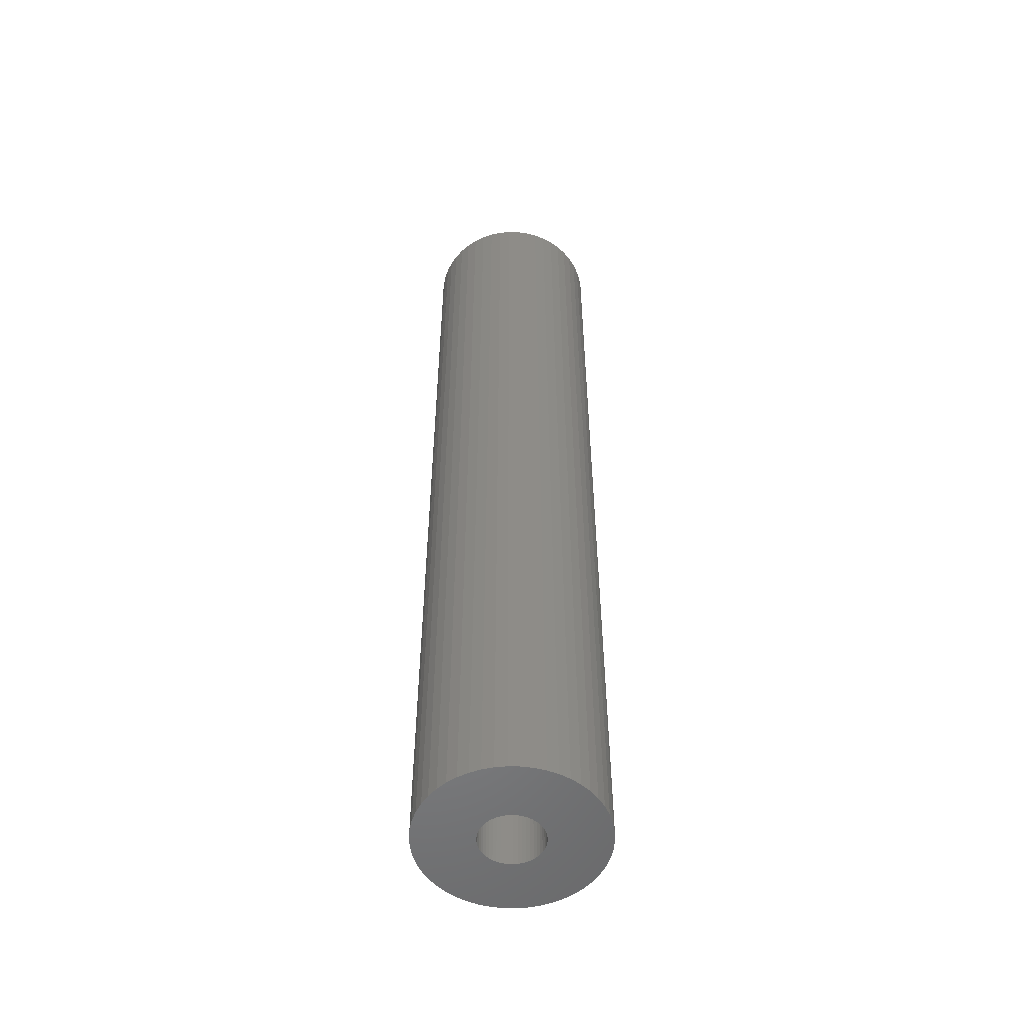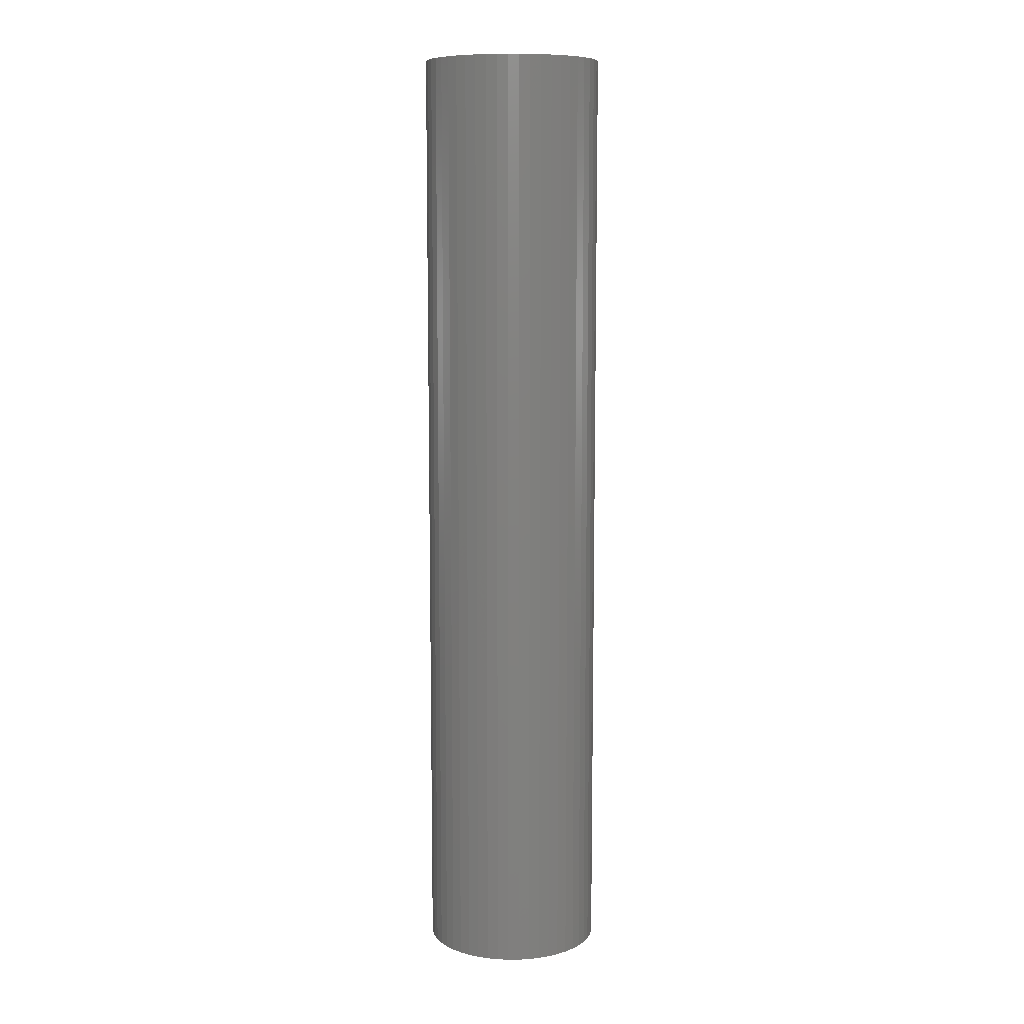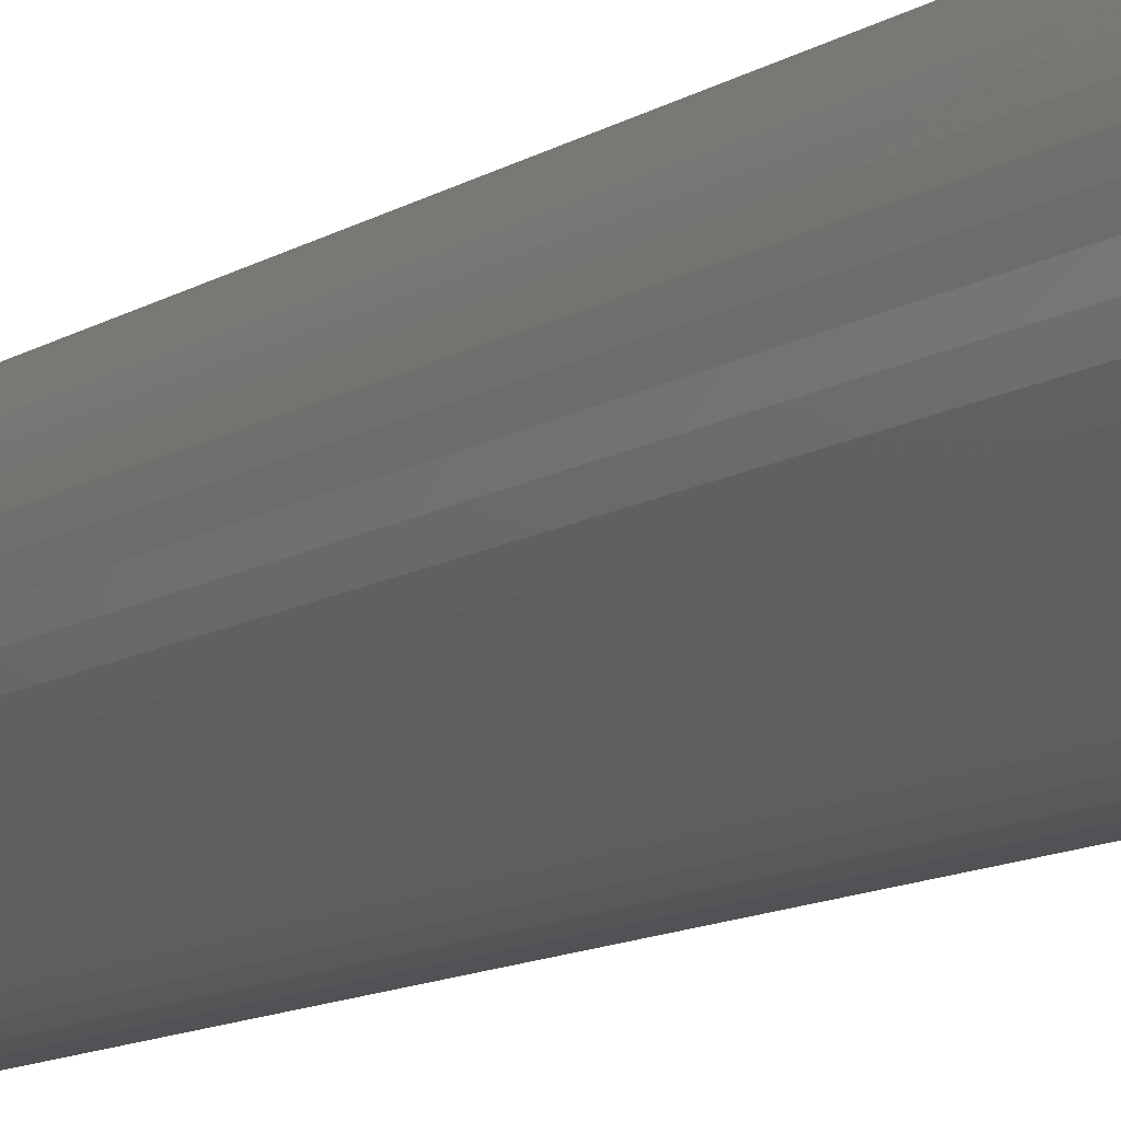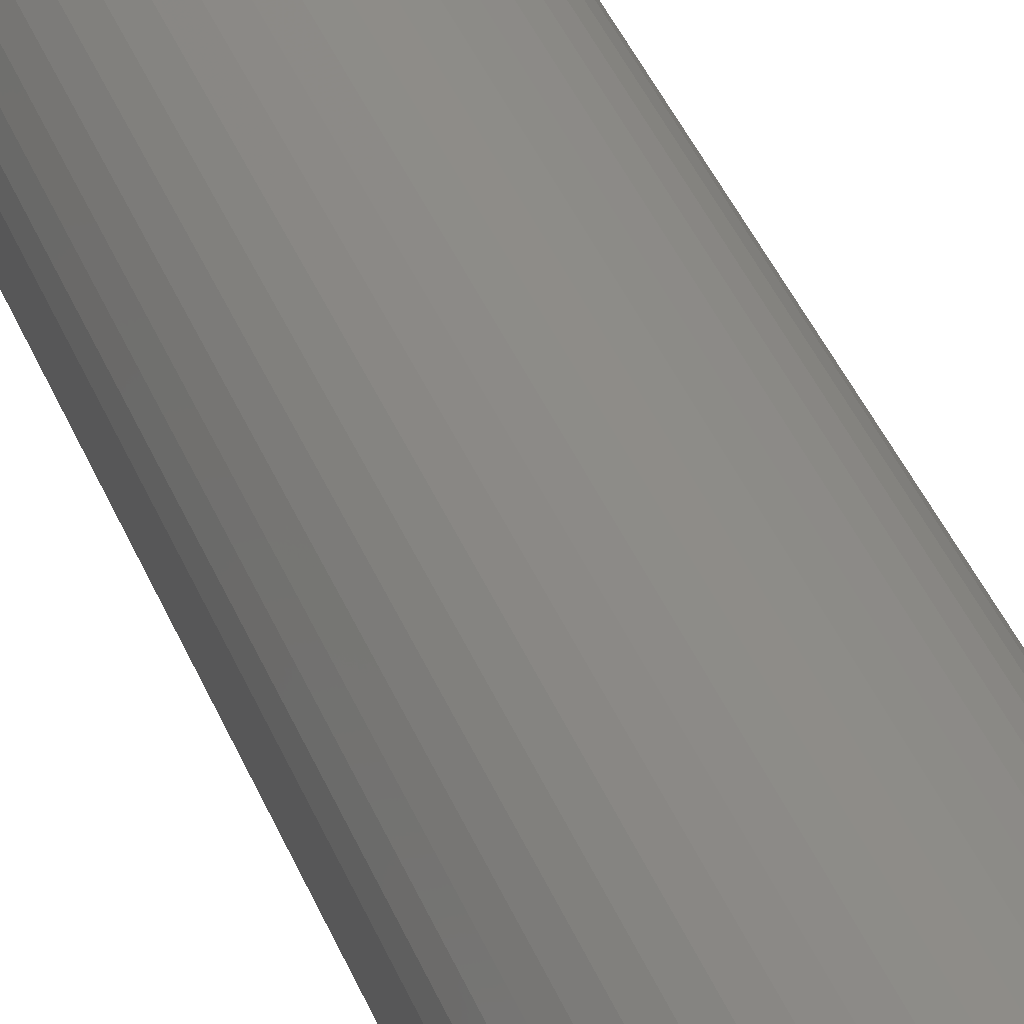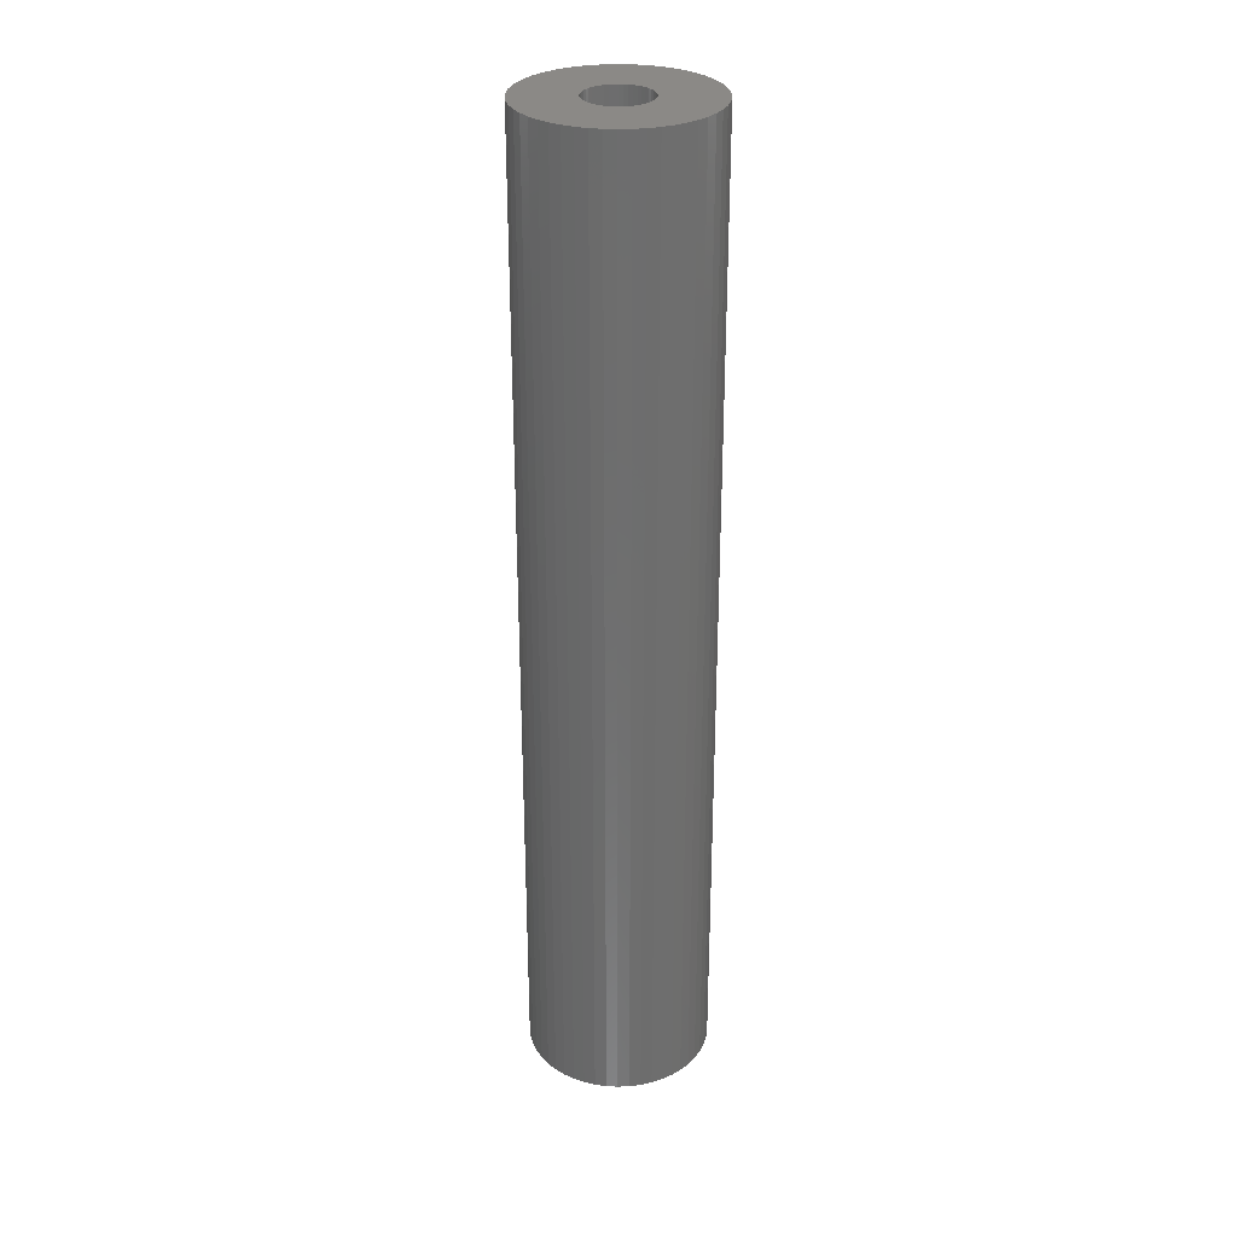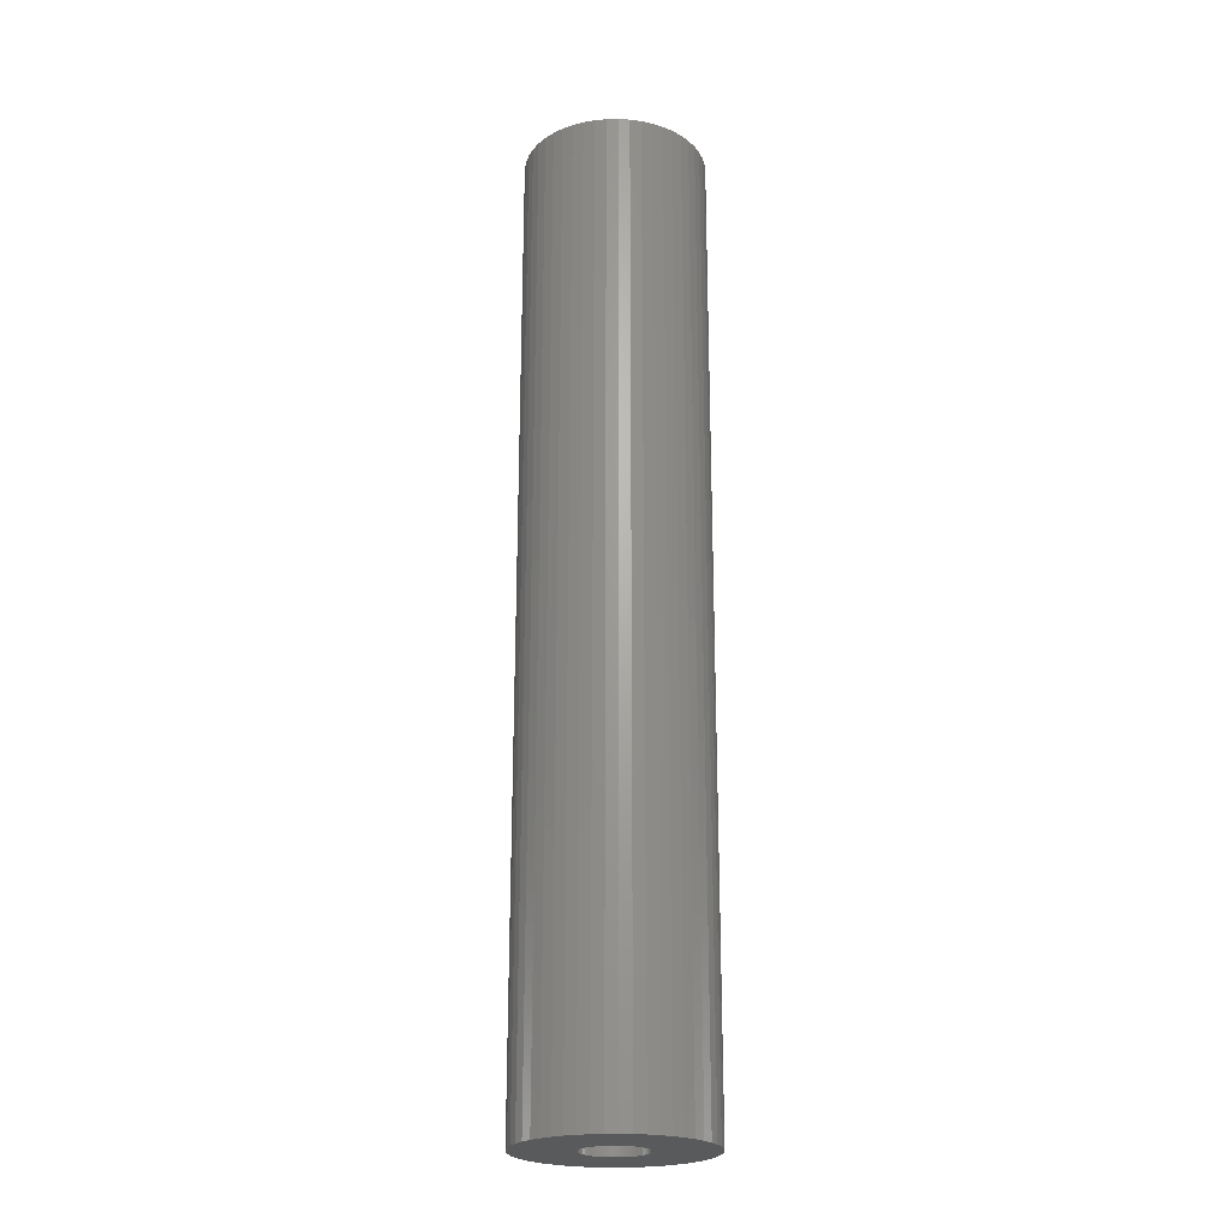
<metadata>
{"format":"stl","ext":"stl","renderer":"f3d","projection":"perspective","resolution":1024,"background":"white","views":[{"elev":-53.2,"azim":56.4,"up":"+Z"},{"elev":9.4,"azim":-116.2,"up":"+Z"},{"elev":-9.1,"azim":-28.3,"up":"+Y"},{"elev":37.7,"azim":160.4,"up":"+Y"},{"elev":30.0,"azim":133.6,"up":"+Z"},{"elev":-22.9,"azim":-41.5,"up":"+Z"}]}
</metadata>
<code>
# stl→obj: 200 verts, 400 faces
v 6.5 0 34.5
v 6.449 0.8147 -34.5
v 6.449 0.8147 34.5
v 6.5 0 -34.5
v -6.5 0 -34.5
v -6.449 0.8147 34.5
v -6.449 0.8147 -34.5
v -6.5 0 34.5
v 0.4081 6.487 -34.5
v -0.4081 6.487 34.5
v 0.4081 6.487 34.5
v -0.4081 6.487 -34.5
v -0.4081 -6.487 -34.5
v 0.4081 -6.487 34.5
v -0.4081 -6.487 34.5
v 0.4081 -6.487 -34.5
v 4.738 4.45 -34.5
v 4.143 5.008 34.5
v 4.738 4.45 34.5
v 4.143 5.008 -34.5
v -4.143 5.008 -34.5
v -4.738 4.45 34.5
v -4.143 5.008 34.5
v -4.738 4.45 -34.5
v -2.009 6.182 -34.5
v -2.768 5.881 34.5
v -2.009 6.182 34.5
v -2.768 5.881 -34.5
v 5.696 -3.131 34.5
v 6.044 -2.393 -34.5
v 6.044 -2.393 34.5
v 5.696 -3.131 -34.5
v 6.044 2.393 34.5
v 5.696 3.131 -34.5
v 5.696 3.131 34.5
v 6.044 2.393 -34.5
v 5.259 3.821 -34.5
v 5.259 3.821 34.5
v 2.768 5.881 -34.5
v 2.009 6.182 34.5
v 2.768 5.881 34.5
v 2.009 6.182 -34.5
v 1.218 6.385 34.5
v 1.218 6.385 -34.5
v 3.483 5.488 -34.5
v 3.483 5.488 34.5
v -6.044 2.393 -34.5
v -5.696 3.131 34.5
v -5.696 3.131 -34.5
v -6.044 2.393 34.5
v -5.259 3.821 -34.5
v -5.259 3.821 34.5
v -6.296 1.616 -34.5
v -6.296 1.616 34.5
v -1.218 6.385 34.5
v -1.218 6.385 -34.5
v 1.218 -6.385 34.5
v 1.218 -6.385 -34.5
v 2.009 -6.182 -34.5
v 2.768 -5.881 34.5
v 2.009 -6.182 34.5
v 2.768 -5.881 -34.5
v 6.296 1.616 34.5
v 6.296 1.616 -34.5
v 2.25 0 34.5
v 2.232 0.282 34.5
v 6.449 -0.8147 34.5
v 2.179 0.5596 34.5
v 2.232 -0.282 34.5
v 2.092 0.8283 34.5
v 6.296 -1.616 34.5
v 1.972 1.084 34.5
v 2.179 -0.5596 34.5
v 1.82 1.323 34.5
v 1.64 1.54 34.5
v 2.092 -0.8283 34.5
v 1.434 1.734 34.5
v 1.206 1.9 34.5
v 1.972 -1.084 34.5
v 5.259 -3.821 34.5
v 0.958 2.036 34.5
v 0.6953 2.14 34.5
v 0.4216 2.21 34.5
v 0.1413 2.246 34.5
v -0.1413 2.246 34.5
v -0.4216 2.21 34.5
v -0.6953 2.14 34.5
v -0.958 2.036 34.5
v -1.206 1.9 34.5
v -3.483 5.488 34.5
v -1.434 1.734 34.5
v -1.64 1.54 34.5
v -1.82 1.323 34.5
v -1.972 1.084 34.5
v 1.82 -1.323 34.5
v 4.738 -4.45 34.5
v 1.64 -1.54 34.5
v 4.143 -5.008 34.5
v 1.434 -1.734 34.5
v 3.483 -5.488 34.5
v 1.206 -1.9 34.5
v 0.958 -2.036 34.5
v 0.6953 -2.14 34.5
v 0.4216 -2.21 34.5
v 0.1413 -2.246 34.5
v -0.1413 -2.246 34.5
v -0.4216 -2.21 34.5
v -1.218 -6.385 34.5
v -0.6953 -2.14 34.5
v -2.009 -6.182 34.5
v -0.958 -2.036 34.5
v -2.768 -5.881 34.5
v -1.206 -1.9 34.5
v -3.483 -5.488 34.5
v -1.434 -1.734 34.5
v -4.143 -5.008 34.5
v -1.64 -1.54 34.5
v -4.738 -4.45 34.5
v -1.82 -1.323 34.5
v -5.259 -3.821 34.5
v -1.972 -1.084 34.5
v -5.696 -3.131 34.5
v -2.092 -0.8283 34.5
v -6.044 -2.393 34.5
v -2.179 -0.5596 34.5
v -6.296 -1.616 34.5
v -2.232 -0.282 34.5
v -6.449 -0.8147 34.5
v -2.25 0 34.5
v -2.092 0.8283 34.5
v -2.179 0.5596 34.5
v -2.232 0.282 34.5
v -3.483 5.488 -34.5
v 6.449 -0.8147 -34.5
v 3.483 -5.488 -34.5
v 4.143 -5.008 -34.5
v 4.738 -4.45 -34.5
v 5.259 -3.821 -34.5
v -5.696 -3.131 -34.5
v -6.044 -2.393 -34.5
v 2.25 0 -34.5
v 2.232 -0.282 -34.5
v 6.296 -1.616 -34.5
v 2.179 -0.5596 -34.5
v 2.232 0.282 -34.5
v 2.092 -0.8283 -34.5
v 1.972 -1.084 -34.5
v 2.179 0.5596 -34.5
v 1.82 -1.323 -34.5
v 1.64 -1.54 -34.5
v 2.092 0.8283 -34.5
v 1.434 -1.734 -34.5
v 1.206 -1.9 -34.5
v 1.972 1.084 -34.5
v 0.958 -2.036 -34.5
v 0.6953 -2.14 -34.5
v 0.4216 -2.21 -34.5
v 0.1413 -2.246 -34.5
v -0.1413 -2.246 -34.5
v -0.4216 -2.21 -34.5
v -1.218 -6.385 -34.5
v -0.6953 -2.14 -34.5
v -2.009 -6.182 -34.5
v -0.958 -2.036 -34.5
v -2.768 -5.881 -34.5
v -1.206 -1.9 -34.5
v -3.483 -5.488 -34.5
v -1.434 -1.734 -34.5
v -4.143 -5.008 -34.5
v -1.64 -1.54 -34.5
v -4.738 -4.45 -34.5
v -1.82 -1.323 -34.5
v -5.259 -3.821 -34.5
v -1.972 -1.084 -34.5
v 1.82 1.323 -34.5
v 1.64 1.54 -34.5
v 1.434 1.734 -34.5
v 1.206 1.9 -34.5
v 0.958 2.036 -34.5
v 0.6953 2.14 -34.5
v 0.4216 2.21 -34.5
v 0.1413 2.246 -34.5
v -0.1413 2.246 -34.5
v -0.4216 2.21 -34.5
v -0.6953 2.14 -34.5
v -0.958 2.036 -34.5
v -1.206 1.9 -34.5
v -1.434 1.734 -34.5
v -1.64 1.54 -34.5
v -1.82 1.323 -34.5
v -1.972 1.084 -34.5
v -2.092 0.8283 -34.5
v -2.179 0.5596 -34.5
v -2.232 0.282 -34.5
v -2.25 0 -34.5
v -2.092 -0.8283 -34.5
v -2.179 -0.5596 -34.5
v -6.296 -1.616 -34.5
v -2.232 -0.282 -34.5
v -6.449 -0.8147 -34.5
f 1 2 3
f 2 1 4
f 5 6 7
f 6 5 8
f 9 10 11
f 10 9 12
f 13 14 15
f 14 13 16
f 17 18 19
f 18 17 20
f 21 22 23
f 22 21 24
f 25 26 27
f 26 25 28
f 29 30 31
f 30 29 32
f 33 34 35
f 34 33 36
f 35 37 38
f 37 35 34
f 39 40 41
f 40 39 42
f 42 43 40
f 43 42 44
f 45 41 46
f 41 45 39
f 47 48 49
f 48 47 50
f 51 22 24
f 22 51 52
f 53 50 47
f 50 53 54
f 12 55 10
f 55 12 56
f 16 57 14
f 57 16 58
f 59 60 61
f 60 59 62
f 63 36 33
f 36 63 64
f 3 64 63
f 64 3 2
f 38 17 19
f 17 38 37
f 44 11 43
f 11 44 9
f 20 46 18
f 46 20 45
f 49 52 51
f 52 49 48
f 7 54 53
f 54 7 6
f 65 1 3
f 66 3 63
f 1 65 67
f 68 63 33
f 69 67 65
f 70 33 35
f 67 69 71
f 72 35 38
f 73 71 69
f 74 38 19
f 71 73 31
f 75 19 18
f 76 31 73
f 77 18 46
f 31 76 29
f 78 46 41
f 79 29 76
f 29 79 80
f 3 66 65
f 63 68 66
f 33 70 68
f 81 41 40
f 35 72 70
f 38 74 72
f 19 75 74
f 18 77 75
f 82 40 43
f 46 78 77
f 41 81 78
f 40 82 81
f 43 83 82
f 11 83 43
f 11 84 83
f 11 85 84
f 10 85 11
f 10 86 85
f 55 86 10
f 86 55 87
f 27 87 55
f 87 27 88
f 26 88 27
f 88 26 89
f 90 89 26
f 89 90 91
f 23 91 90
f 91 23 92
f 22 92 23
f 92 22 93
f 52 93 22
f 93 52 94
f 95 80 79
f 80 95 96
f 97 96 95
f 96 97 98
f 99 98 97
f 98 99 100
f 101 100 99
f 100 101 60
f 102 60 101
f 60 102 61
f 103 61 102
f 61 103 57
f 104 57 103
f 104 14 57
f 105 14 104
f 106 14 105
f 106 15 14
f 107 15 106
f 108 107 109
f 110 109 111
f 112 111 113
f 107 108 15
f 114 113 115
f 116 115 117
f 118 117 119
f 120 119 121
f 109 110 108
f 122 121 123
f 124 123 125
f 126 125 127
f 128 127 129
f 48 94 52
f 111 112 110
f 94 48 130
f 113 114 112
f 50 130 48
f 115 116 114
f 130 50 131
f 117 118 116
f 54 131 50
f 119 120 118
f 131 54 132
f 121 122 120
f 6 132 54
f 123 124 122
f 132 6 129
f 125 126 124
f 8 129 6
f 127 128 126
f 129 8 128
f 28 90 26
f 90 28 133
f 133 23 90
f 23 133 21
f 56 27 55
f 27 56 25
f 67 4 1
f 4 67 134
f 62 100 60
f 100 62 135
f 136 96 98
f 96 136 137
f 80 32 29
f 32 80 138
f 139 124 140
f 124 139 122
f 141 4 134
f 142 134 143
f 4 141 2
f 144 143 30
f 145 2 141
f 146 30 32
f 2 145 64
f 147 32 138
f 148 64 145
f 149 138 137
f 64 148 36
f 150 137 136
f 151 36 148
f 152 136 135
f 36 151 34
f 153 135 62
f 154 34 151
f 34 154 37
f 134 142 141
f 143 144 142
f 30 146 144
f 155 62 59
f 32 147 146
f 138 149 147
f 137 150 149
f 136 152 150
f 156 59 58
f 135 153 152
f 62 155 153
f 59 156 155
f 58 157 156
f 16 157 58
f 16 158 157
f 16 159 158
f 13 159 16
f 13 160 159
f 161 160 13
f 160 161 162
f 163 162 161
f 162 163 164
f 165 164 163
f 164 165 166
f 167 166 165
f 166 167 168
f 169 168 167
f 168 169 170
f 171 170 169
f 170 171 172
f 173 172 171
f 172 173 174
f 175 37 154
f 37 175 17
f 176 17 175
f 17 176 20
f 177 20 176
f 20 177 45
f 178 45 177
f 45 178 39
f 179 39 178
f 39 179 42
f 180 42 179
f 42 180 44
f 181 44 180
f 181 9 44
f 182 9 181
f 183 9 182
f 183 12 9
f 184 12 183
f 56 184 185
f 25 185 186
f 28 186 187
f 184 56 12
f 133 187 188
f 21 188 189
f 24 189 190
f 51 190 191
f 185 25 56
f 49 191 192
f 47 192 193
f 53 193 194
f 7 194 195
f 139 174 173
f 186 28 25
f 174 139 196
f 187 133 28
f 140 196 139
f 188 21 133
f 196 140 197
f 189 24 21
f 198 197 140
f 190 51 24
f 197 198 199
f 191 49 51
f 200 199 198
f 192 47 49
f 199 200 195
f 193 53 47
f 5 195 200
f 194 7 53
f 195 5 7
f 31 143 71
f 143 31 30
f 96 138 80
f 138 96 137
f 140 126 198
f 126 140 124
f 58 61 57
f 61 58 59
f 71 134 67
f 134 71 143
f 135 98 100
f 98 135 136
f 161 15 108
f 15 161 13
f 165 110 112
f 110 165 163
f 163 108 110
f 108 163 161
f 171 120 173
f 120 171 118
f 171 116 118
f 116 171 169
f 198 128 200
f 128 198 126
f 200 8 5
f 8 200 128
f 173 122 139
f 122 173 120
f 167 112 114
f 112 167 165
f 169 114 116
f 114 169 167
f 141 66 145
f 66 141 65
f 129 194 132
f 194 129 195
f 183 84 85
f 84 183 182
f 177 75 77
f 75 177 176
f 189 91 92
f 91 189 188
f 186 87 88
f 87 186 185
f 151 72 154
f 72 151 70
f 145 68 148
f 68 145 66
f 180 81 82
f 81 180 179
f 181 82 83
f 82 181 180
f 178 77 78
f 77 178 177
f 94 190 93
f 190 94 191
f 93 189 92
f 189 93 190
f 131 192 130
f 192 131 193
f 187 88 89
f 88 187 186
f 184 85 86
f 85 184 183
f 149 79 147
f 79 149 95
f 142 65 141
f 65 142 69
f 157 105 104
f 105 157 158
f 148 70 151
f 70 148 68
f 175 75 176
f 75 175 74
f 154 74 175
f 74 154 72
f 182 83 84
f 83 182 181
f 179 78 81
f 78 179 178
f 130 191 94
f 191 130 192
f 132 193 131
f 193 132 194
f 188 89 91
f 89 188 187
f 185 86 87
f 86 185 184
f 144 69 142
f 69 144 73
f 123 197 125
f 197 123 196
f 155 103 102
f 103 155 156
f 156 104 103
f 104 156 157
f 146 73 144
f 73 146 76
f 147 76 146
f 76 147 79
f 159 107 106
f 107 159 160
f 117 172 119
f 172 117 170
f 121 196 123
f 196 121 174
f 127 195 129
f 195 127 199
f 150 95 149
f 95 150 97
f 152 101 99
f 101 152 153
f 153 102 101
f 102 153 155
f 158 106 105
f 106 158 159
f 162 111 109
f 111 162 164
f 164 113 111
f 113 164 166
f 168 117 115
f 117 168 170
f 119 174 121
f 174 119 172
f 125 199 127
f 199 125 197
f 150 99 97
f 99 150 152
f 160 109 107
f 109 160 162
f 166 115 113
f 115 166 168

</code>
